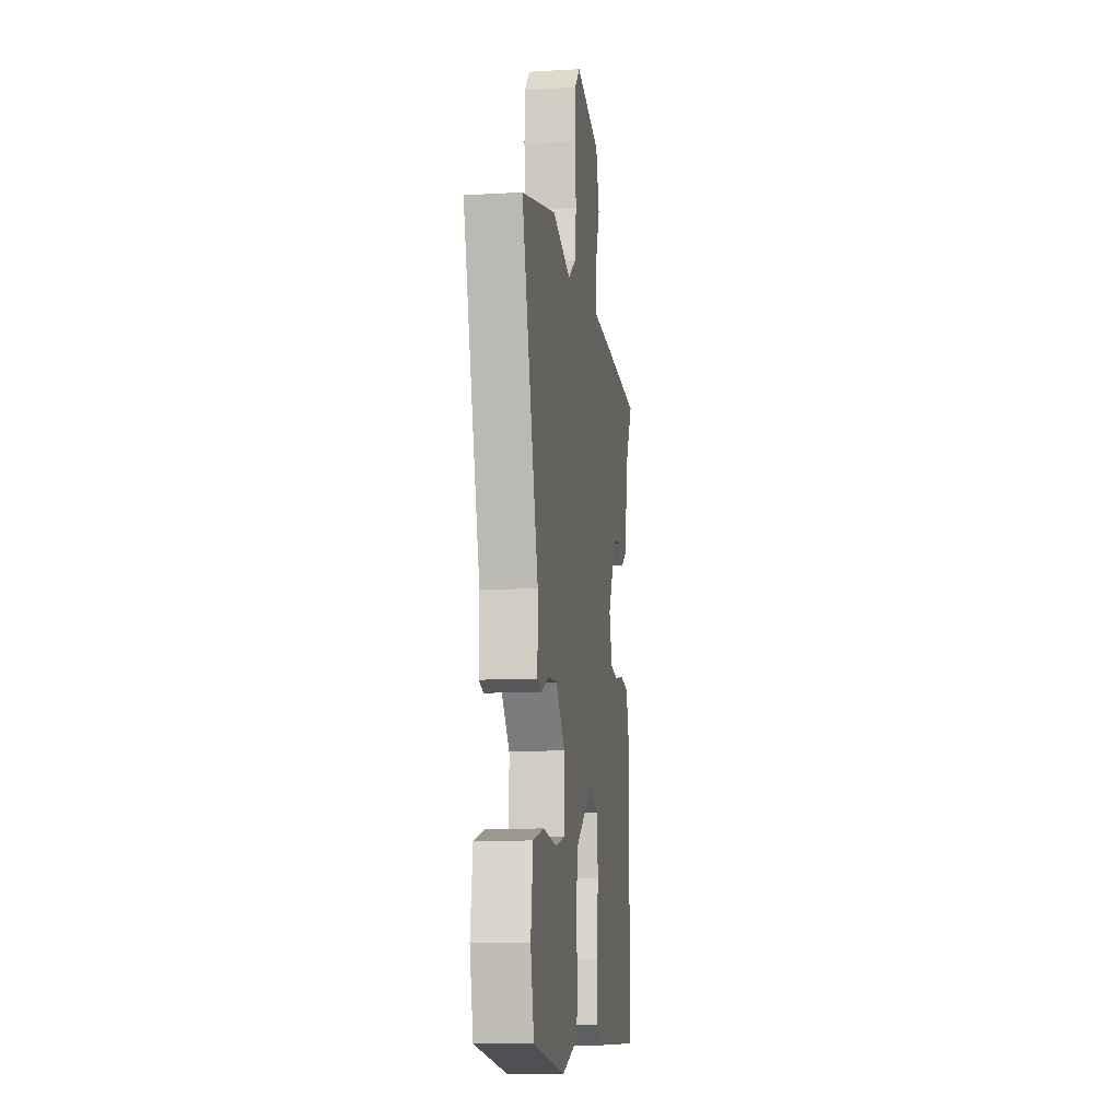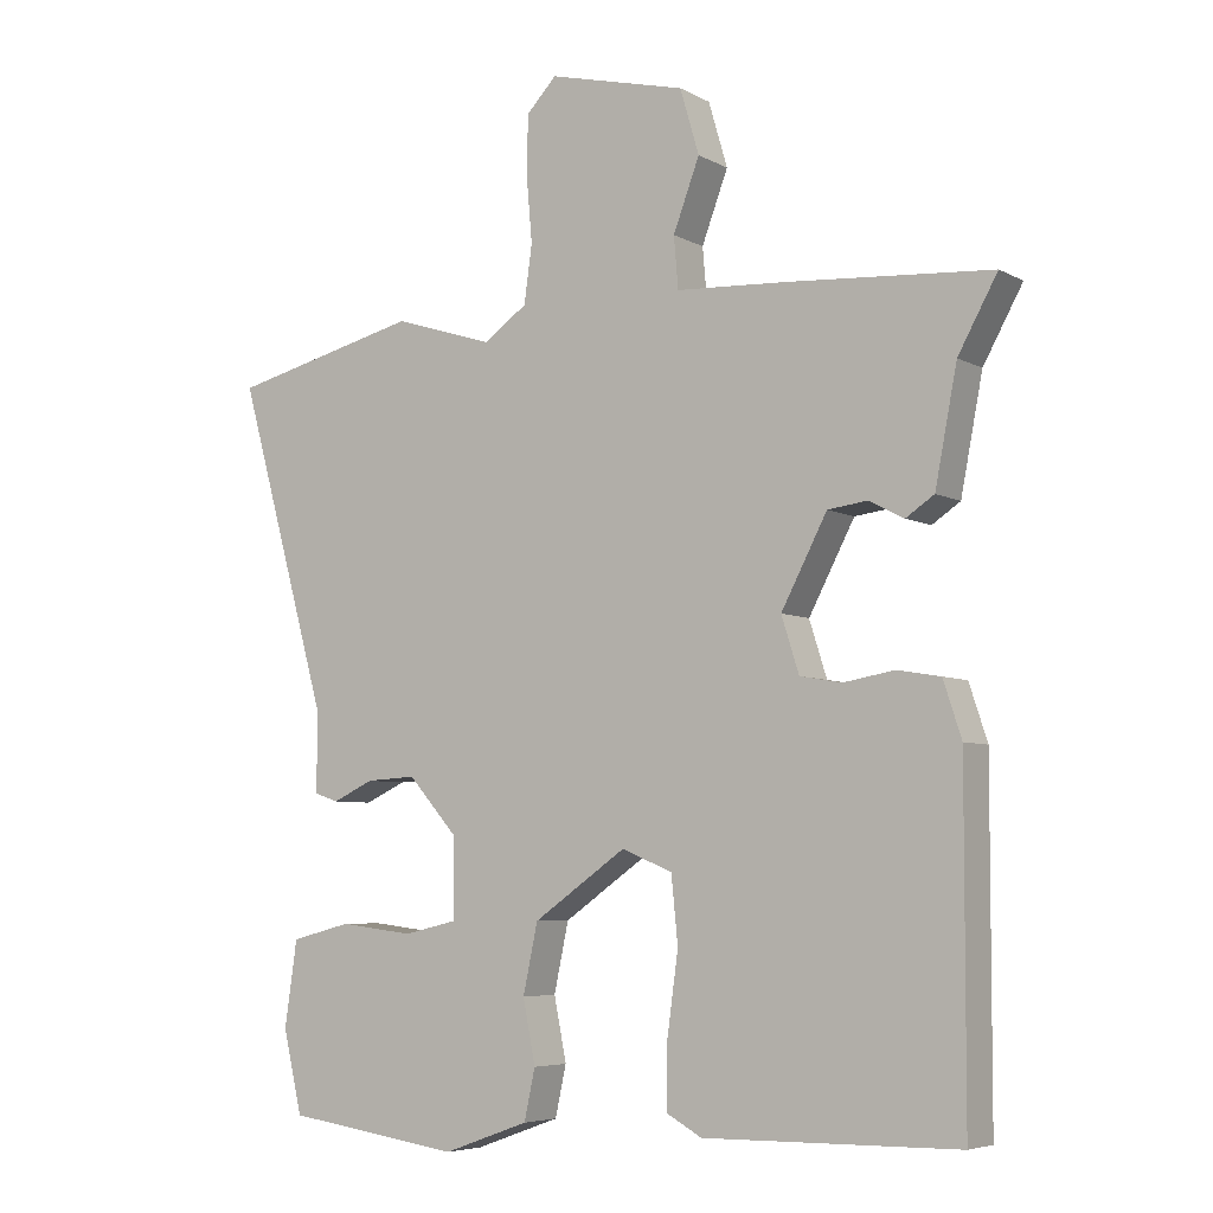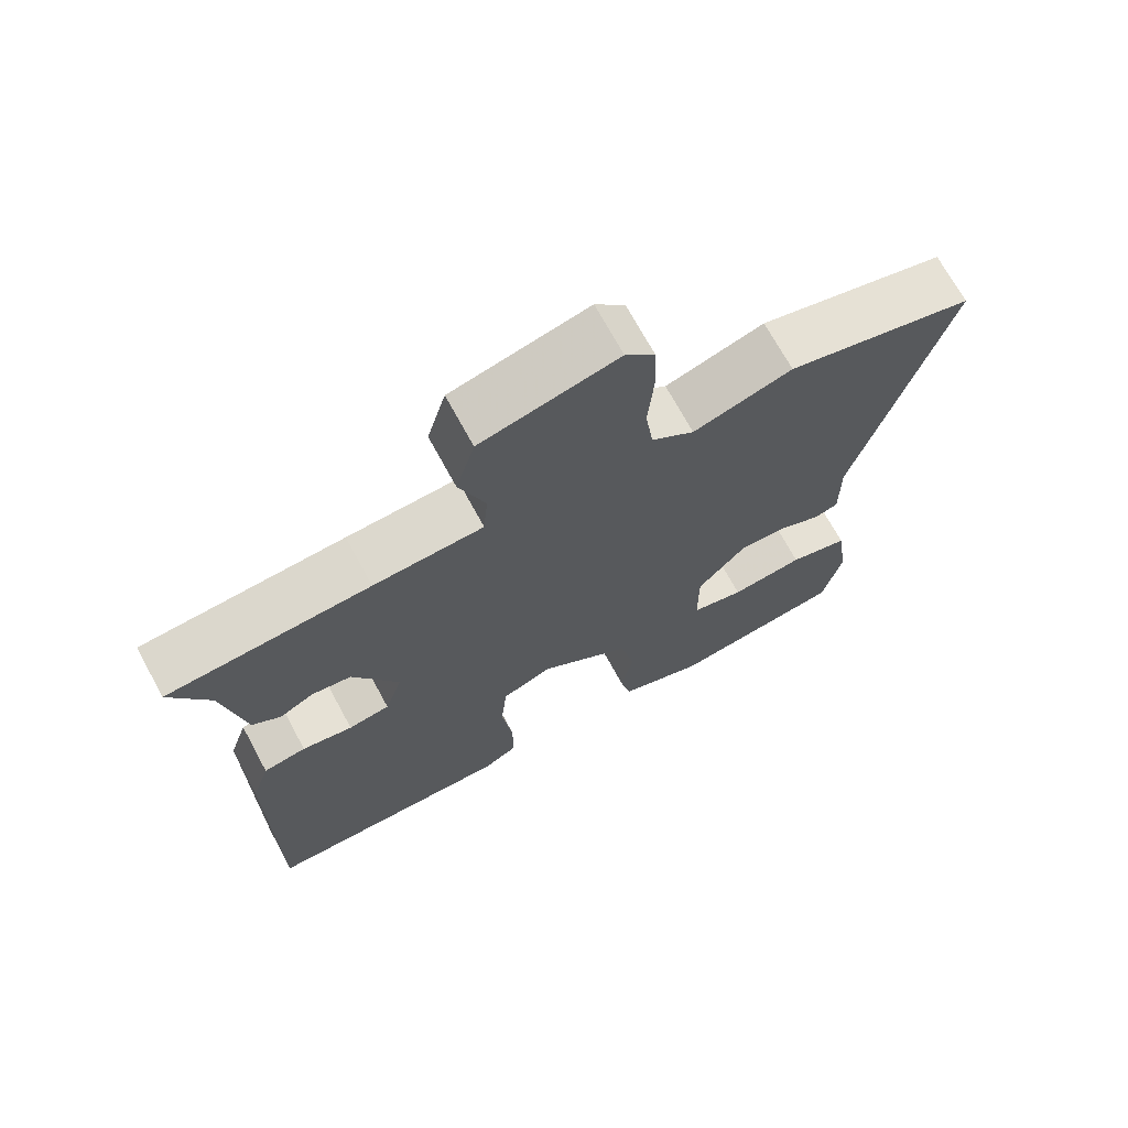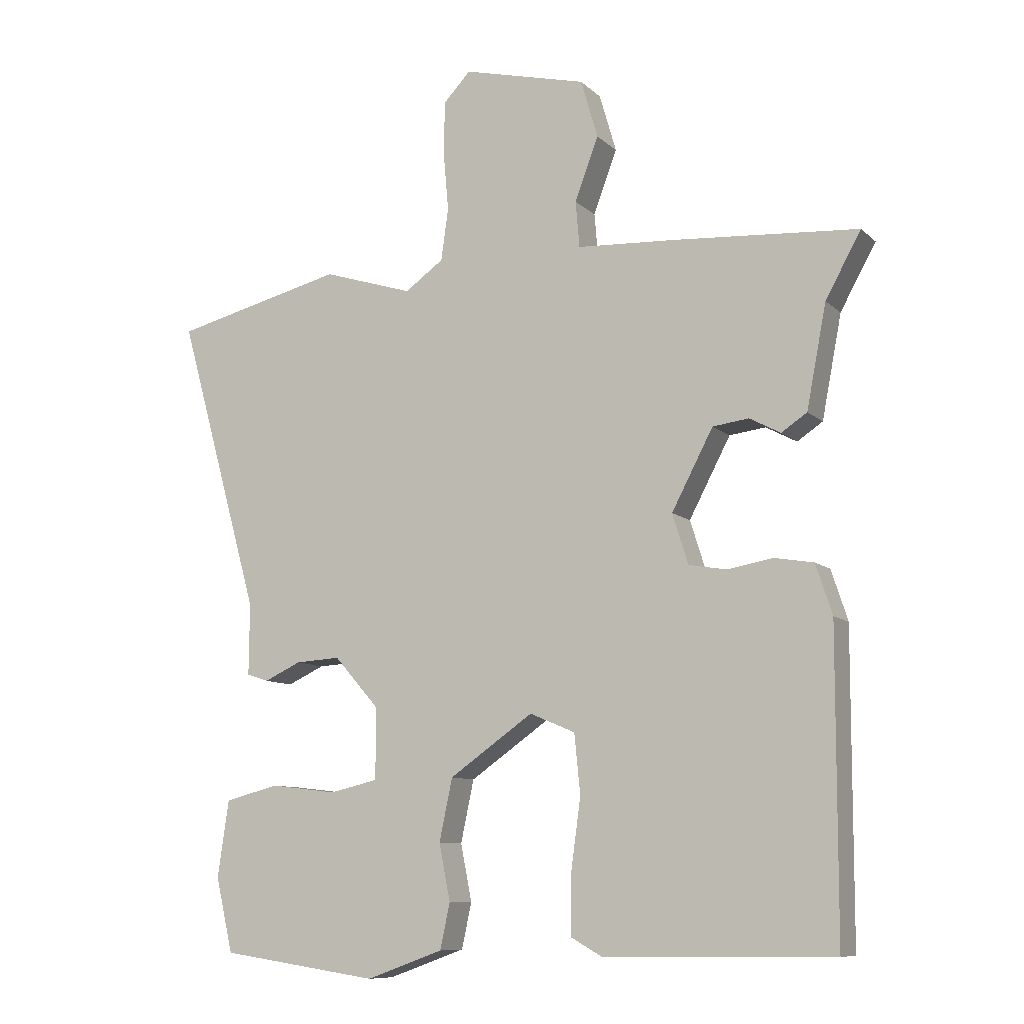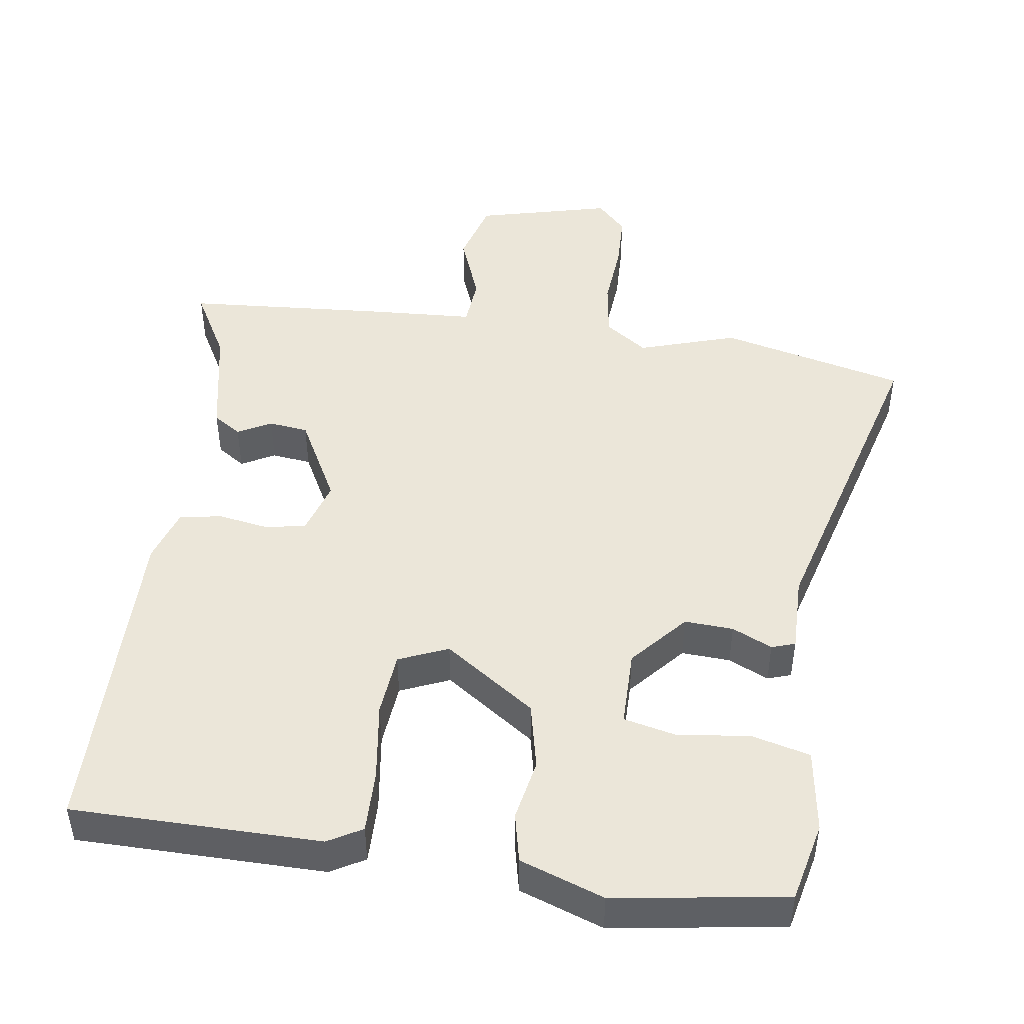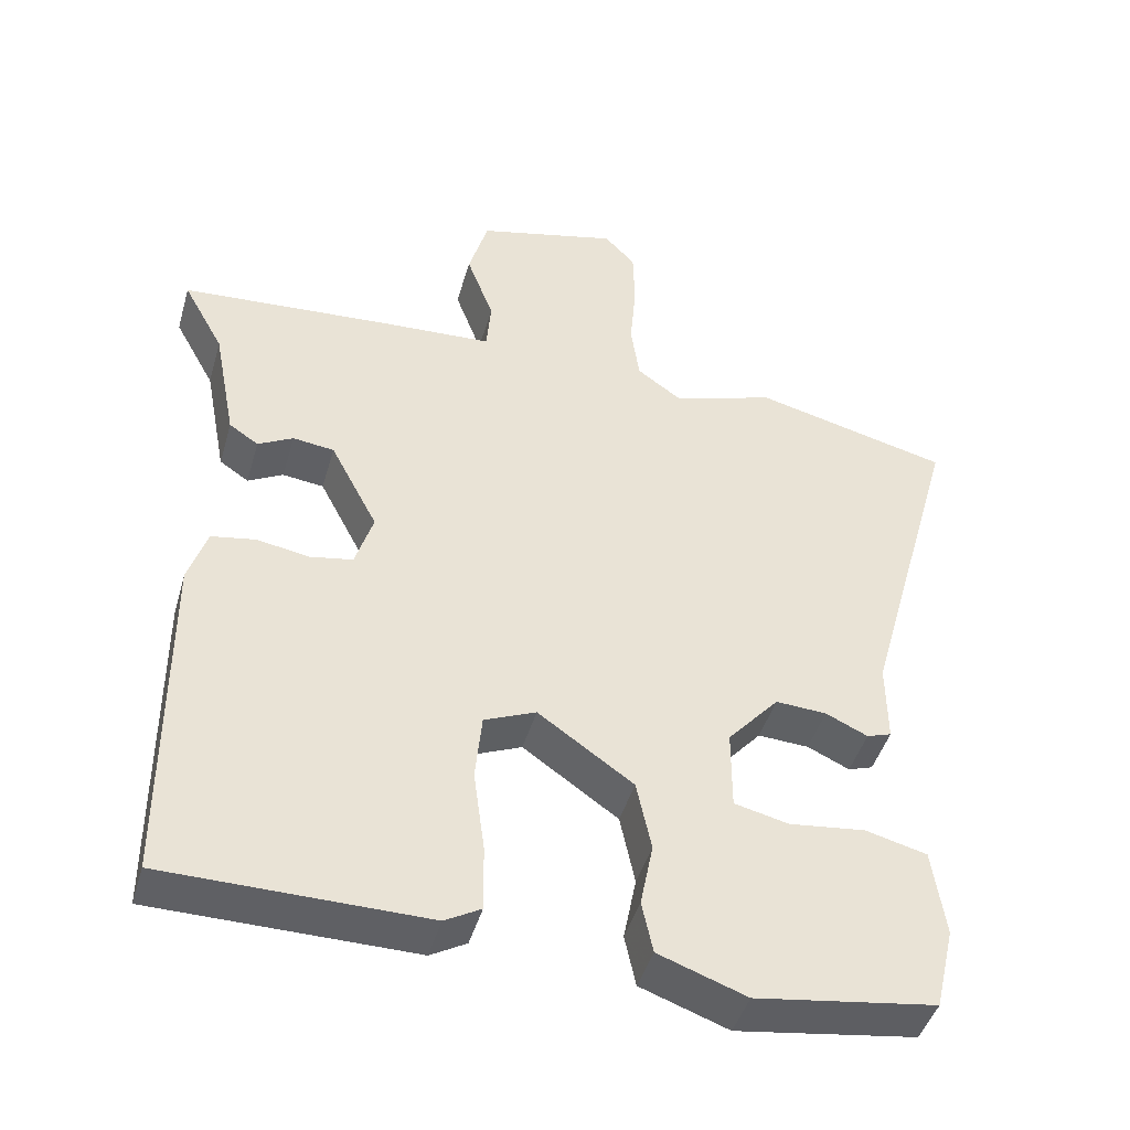
<metadata>
{"format":"obj","ext":"obj","renderer":"f3d","projection":"perspective","resolution":1024,"background":"white","views":[{"elev":-11.2,"azim":-81.9,"up":"+Z"},{"elev":-5.8,"azim":32.6,"up":"+Z"},{"elev":70.1,"azim":151.6,"up":"+Z"},{"elev":-9.4,"azim":25.6,"up":"+Z"},{"elev":47.0,"azim":-172.1,"up":"+Y"},{"elev":-44.5,"azim":164.2,"up":"+Z"}]}
</metadata>
<code>
v -0.585 0.07 0.479
v -0.326 0.07 0.543
v -0.189 0.07 0.5
v -0.13 0.07 0.542
v -0.119 0.07 0.621
v -0.127 0.07 0.713
v -0.125 0.07 0.792
v -0.084 0.07 0.835
v 0.104 0.07 0.789
v 0.13 0.07 0.7
v 0.094 0.07 0.604
v 0.1 0.07 0.534
v 0.251 0.07 0.526
v 0.53 0.07 0.507
v 0.476 0.07 0.409
v 0.446 0.07 0.253
v 0.407 0.07 0.227
v 0.36 0.07 0.252
v 0.305 0.07 0.245
v 0.242 0.07 0.125
v 0.266 0.07 0.049
v 0.323 0.07 0.039
v 0.393 0.07 0.051
v 0.452 0.07 0.041
v 0.477 0.07 -0.035
v 0.476 0.07 -0.493
v 0.129 0.07 -0.497
v 0.081 0.07 -0.47
v 0.082 0.07 -0.382
v 0.097 0.07 -0.272
v 0.088 0.07 -0.182
v 0.019 0.07 -0.153
v -0.108 0.07 -0.242
v -0.128 0.07 -0.336
v -0.111 0.07 -0.422
v -0.126 0.07 -0.491
v -0.243 0.07 -0.533
v -0.483 0.07 -0.498
v -0.509 0.07 -0.386
v -0.492 0.07 -0.269
v -0.41 0.07 -0.248
v -0.309 0.07 -0.26
v -0.236 0.07 -0.243
v -0.236 0.07 -0.135
v -0.304 0.07 -0.058
v -0.372 0.07 -0.062
v -0.428 0.07 -0.088
v -0.461 0.07 -0.077
v -0.46 0.07 0.031
v -0.585 0 0.479
v -0.326 0 0.543
v -0.189 0 0.5
v -0.13 0 0.542
v -0.119 0 0.621
v -0.127 0 0.713
v -0.125 0 0.792
v -0.084 0 0.835
v 0.104 0 0.789
v 0.13 0 0.7
v 0.094 0 0.604
v 0.1 0 0.534
v 0.251 0 0.526
v 0.53 0 0.507
v 0.476 0 0.409
v 0.446 0 0.253
v 0.407 0 0.227
v 0.36 0 0.252
v 0.305 0 0.245
v 0.242 0 0.125
v 0.266 0 0.049
v 0.323 0 0.039
v 0.393 0 0.051
v 0.452 0 0.041
v 0.477 0 -0.035
v 0.476 0 -0.493
v 0.129 0 -0.497
v 0.081 0 -0.47
v 0.082 0 -0.382
v 0.097 0 -0.272
v 0.088 0 -0.182
v 0.019 0 -0.153
v -0.108 0 -0.242
v -0.128 0 -0.336
v -0.111 0 -0.422
v -0.126 0 -0.491
v -0.243 0 -0.533
v -0.483 0 -0.498
v -0.509 0 -0.386
v -0.492 0 -0.269
v -0.41 0 -0.248
v -0.309 0 -0.26
v -0.236 0 -0.243
v -0.236 0 -0.135
v -0.304 0 -0.058
v -0.372 0 -0.062
v -0.428 0 -0.088
v -0.461 0 -0.077
v -0.46 0 0.031
f 46 47 48 49
f 1 2 3
f 49 1 3
f 46 49 3
f 45 46 3
f 44 45 3 4
f 43 44 4
f 40 41 42
f 39 40 42
f 38 39 42
f 37 38 42
f 36 37 42
f 35 36 42
f 34 35 42
f 33 34 42 43
f 43 4 5
f 33 43 5
f 32 33 5
f 28 29 30
f 27 28 30
f 26 27 30
f 25 26 30
f 24 25 30
f 23 24 30
f 22 23 30
f 21 22 30 31
f 6 7 8
f 5 6 8
f 32 5 8
f 31 32 8
f 21 31 8
f 20 21 8
f 15 16 17 18
f 15 18 19
f 14 15 19
f 13 14 19
f 12 13 19
f 8 9 10 11
f 8 11 12
f 20 8 12
f 12 19 20
f 98 97 96 95
f 52 51 50
f 52 50 98
f 52 98 95
f 52 95 94
f 53 52 94 93
f 53 93 92
f 91 90 89
f 91 89 88
f 91 88 87
f 91 87 86
f 91 86 85
f 91 85 84
f 91 84 83
f 92 91 83 82
f 54 53 92
f 54 92 82
f 54 82 81
f 79 78 77
f 79 77 76
f 79 76 75
f 79 75 74
f 79 74 73
f 79 73 72
f 79 72 71
f 80 79 71 70
f 57 56 55
f 57 55 54
f 57 54 81
f 57 81 80
f 57 80 70
f 57 70 69
f 67 66 65 64
f 68 67 64
f 68 64 63
f 68 63 62
f 68 62 61
f 60 59 58 57
f 61 60 57
f 61 57 69
f 69 68 61
f 1 50 51 2
f 2 51 52 3
f 3 52 53 4
f 4 53 54 5
f 5 54 55 6
f 6 55 56 7
f 7 56 57 8
f 8 57 58 9
f 9 58 59 10
f 10 59 60 11
f 11 60 61 12
f 12 61 62 13
f 13 62 63 14
f 14 63 64 15
f 15 64 65 16
f 16 65 66 17
f 17 66 67 18
f 18 67 68 19
f 19 68 69 20
f 20 69 70 21
f 21 70 71 22
f 22 71 72 23
f 23 72 73 24
f 24 73 74 25
f 25 74 75 26
f 26 75 76 27
f 27 76 77 28
f 28 77 78 29
f 29 78 79 30
f 30 79 80 31
f 31 80 81 32
f 32 81 82 33
f 33 82 83 34
f 34 83 84 35
f 35 84 85 36
f 36 85 86 37
f 37 86 87 38
f 38 87 88 39
f 39 88 89 40
f 40 89 90 41
f 41 90 91 42
f 42 91 92 43
f 43 92 93 44
f 44 93 94 45
f 45 94 95 46
f 46 95 96 47
f 47 96 97 48
f 48 97 98 49
f 49 98 50 1

</code>
